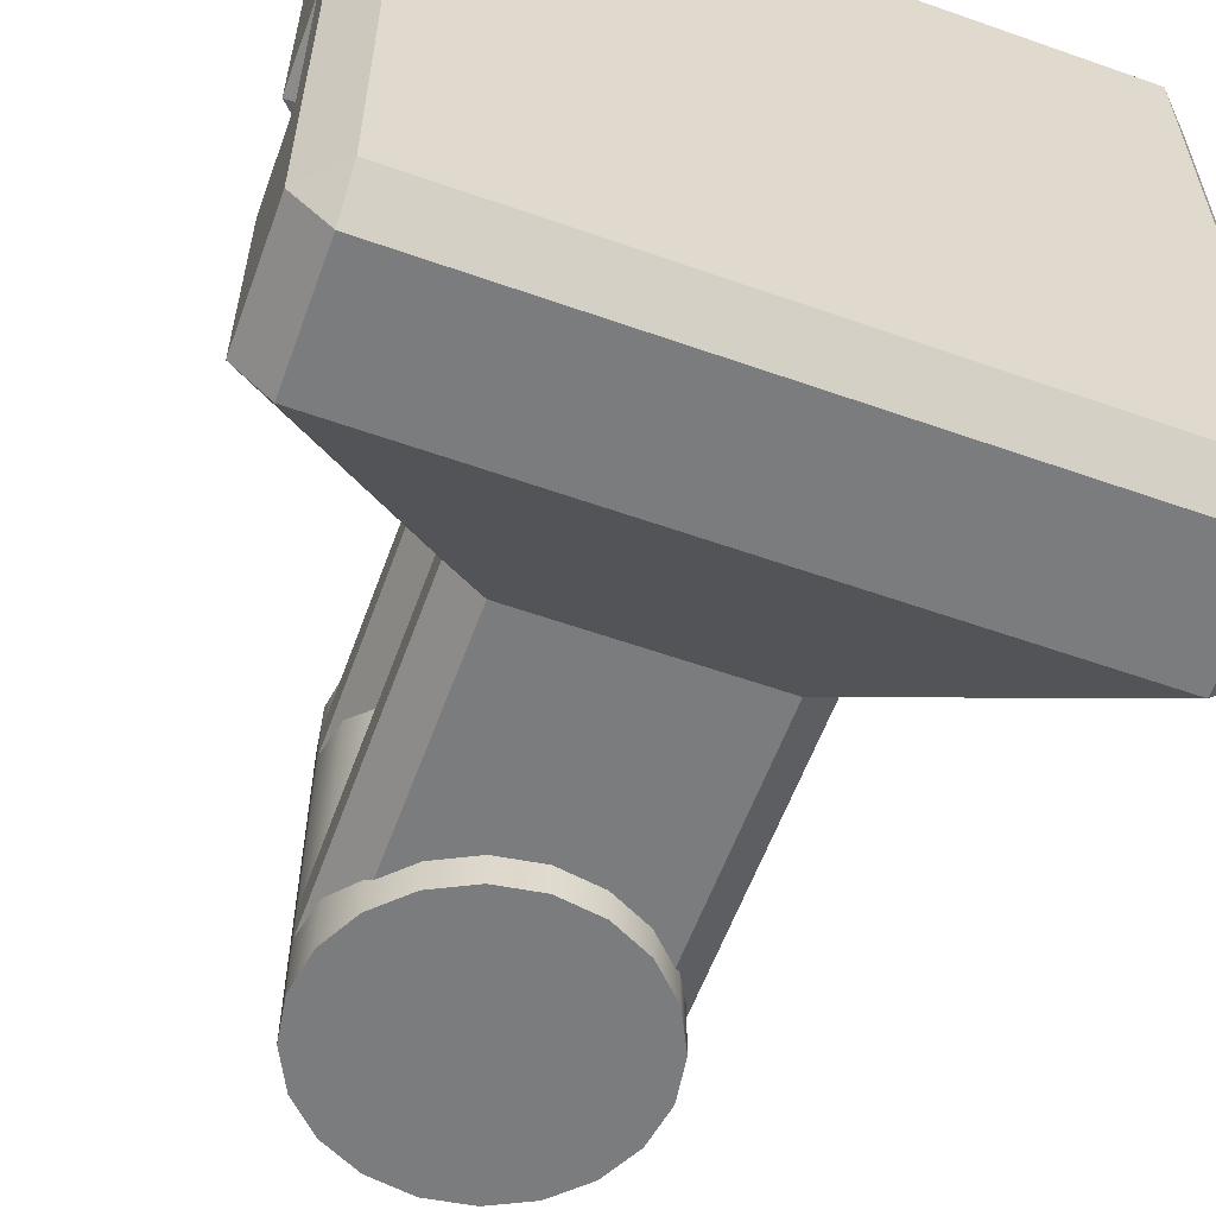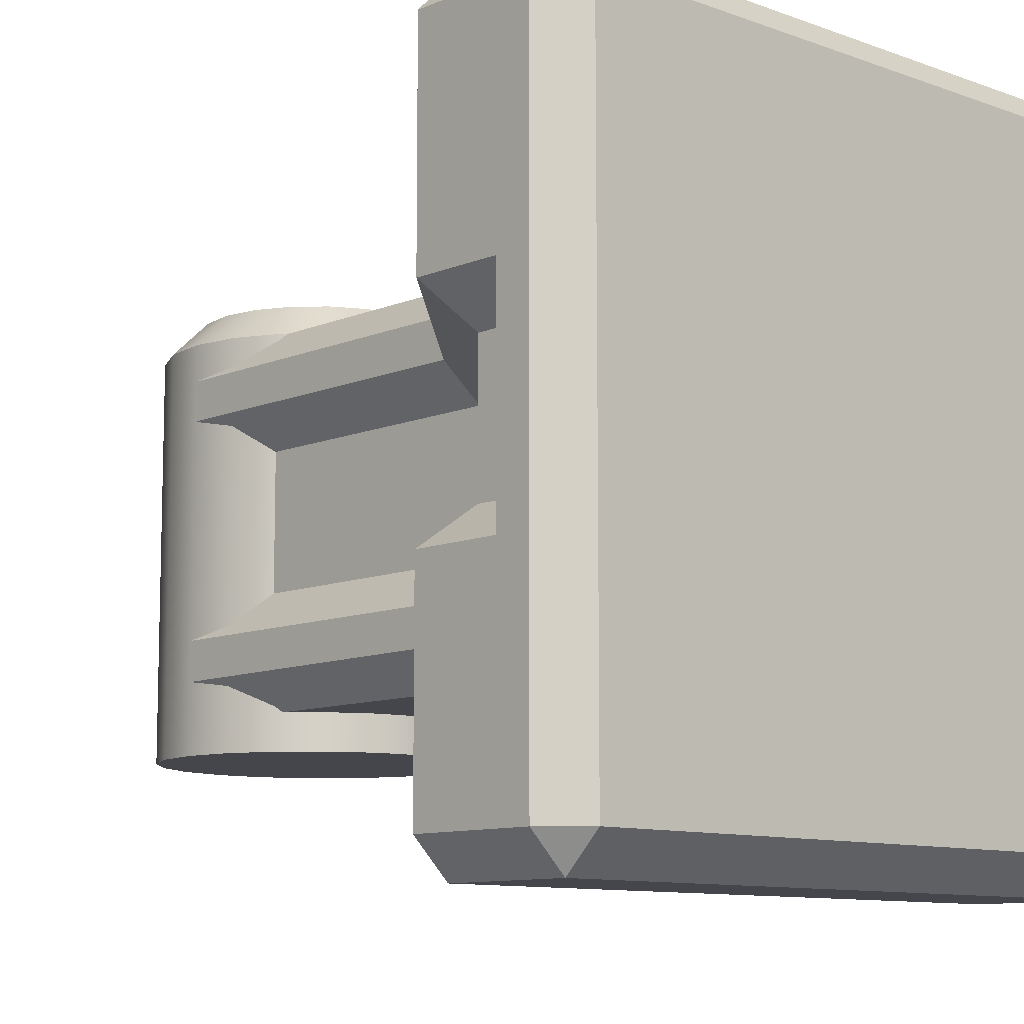
<metadata>
{"format":"obj","ext":"obj","renderer":"f3d","projection":"perspective","resolution":1024,"background":"white","views":[{"elev":-58.7,"azim":160.0,"up":"+Y"},{"elev":-10.0,"azim":136.9,"up":"+Y"}]}
</metadata>
<code>
v -0.1769 -0.3027 0.8715
v 0 -0.3027 1
v -0.208 -0.3027 0.9324
v -0.1285 -0.3027 0.8231
v -0.06758 -0.3027 0.792
v 0 -0.3027 0.7813
v 0.06758 -0.3027 0.792
v 0.1285 -0.3027 0.8231
v 0.1769 -0.3027 0.8715
v 0.208 -0.3027 0.9324
v 0.2187 -0.3027 1
v 0.208 -0.3027 1.068
v 0.1769 -0.3027 1.129
v 0.1285 -0.3027 1.177
v 0.06758 -0.3027 1.208
v 0 -0.3027 1.219
v -0.06758 -0.3027 1.208
v -0.1285 -0.3027 1.177
v -0.1769 -0.3027 1.129
v -0.208 -0.3027 1.068
v -0.2187 -0.3027 1
v -0.208 0.2529 0.9324
v -0.2187 0.2529 1
v -0.1686 0.3024 1
v -0.1603 0.3024 0.9479
v -0.1769 0.2529 0.8715
v -0.1364 0.3024 0.9009
v -0.1285 0.2529 0.8231
v -0.0991 0.3024 0.8636
v -0.06758 0.2529 0.792
v -0.05209 0.3024 0.8397
v 0 0.2529 0.7813
v 0 0.3024 0.8314
v 0.06758 0.2529 0.792
v 0.05209 0.3024 0.8397
v 0.1285 0.2529 0.8231
v 0.0991 0.3024 0.8636
v 0.1769 0.2529 0.8715
v 0.1364 0.3024 0.9009
v 0.208 0.2529 0.9324
v 0.1603 0.3024 0.9479
v 0.2187 0.2529 1
v 0.1686 0.3024 1
v 0.208 0.2529 1.068
v 0.1603 0.3024 1.052
v 0.1769 0.2529 1.129
v 0.1364 0.3024 1.099
v 0.1285 0.2529 1.177
v 0.0991 0.3024 1.136
v 0.06758 0.2529 1.208
v 0.05209 0.3024 1.16
v 0 0.2529 1.219
v 0 0.3024 1.169
v -0.06758 0.2529 1.208
v -0.05209 0.3024 1.16
v -0.1285 0.2529 1.177
v -0.0991 0.3024 1.136
v -0.1769 0.2529 1.129
v -0.1364 0.3024 1.099
v -0.208 0.2529 1.068
v -0.1603 0.3024 1.052
v -0.208 -0.3027 0.9324
v -0.208 -0.2516 0.9324
v -0.1769 -0.2516 0.8715
v -0.1769 -0.3027 0.8715
v -0.1285 -0.2516 0.8231
v -0.1285 -0.3027 0.8231
v -0.2187 -0.3027 1
v -0.2187 -0.2516 1
v -0.208 -0.3027 1.068
v -0.208 -0.2516 1.068
v -0.1769 -0.3027 1.129
v -0.1769 -0.2516 1.129
v -0.1285 -0.3027 1.177
v -0.1285 -0.2516 1.177
v -0.1285 -0.3027 0.8231
v -0.1285 -0.2516 0.8231
v -0.06758 -0.2516 0.792
v -0.06758 -0.3027 0.792
v 0 -0.2516 0.7813
v 0 -0.3027 0.7813
v 0.06758 -0.2516 0.792
v 0.06758 -0.3027 0.792
v 0.1285 -0.2516 0.8231
v 0.1285 -0.3027 0.8231
v 0.1285 -0.3027 0.8231
v 0.1285 -0.2516 0.8231
v 0.1769 -0.2516 0.8715
v 0.1769 -0.3027 0.8715
v 0.208 -0.2516 0.9324
v 0.208 -0.3027 0.9324
v 0.2187 -0.3027 1
v 0.2187 -0.2516 1
v 0.208 -0.2516 1.068
v 0.208 -0.3027 1.068
v 0.1769 -0.2516 1.129
v 0.1769 -0.3027 1.129
v 0.1285 -0.2516 1.177
v 0.1285 -0.3027 1.177
v 0.1285 -0.3027 1.177
v 0.1285 -0.2516 1.177
v 0.06758 -0.2516 1.208
v 0.06758 -0.3027 1.208
v 0 -0.2516 1.219
v 0 -0.3027 1.219
v -0.06758 -0.2516 1.208
v -0.06758 -0.3027 1.208
v -0.1285 -0.2516 1.177
v -0.1285 -0.3027 1.177
v -0.1603 0.3024 0.9479
v 0 0.3024 1
v -0.1364 0.3024 0.9009
v -0.0991 0.3024 0.8636
v -0.05209 0.3024 0.8397
v 0 0.3024 0.8314
v 0.05209 0.3024 0.8397
v 0.0991 0.3024 0.8636
v 0.1364 0.3024 0.9009
v 0.1603 0.3024 0.9479
v 0.1686 0.3024 1
v 0.1603 0.3024 1.052
v 0.1364 0.3024 1.099
v 0.0991 0.3024 1.136
v 0.05209 0.3024 1.16
v 0 0.3024 1.169
v -0.05209 0.3024 1.16
v -0.0991 0.3024 1.136
v -0.1364 0.3024 1.099
v -0.1603 0.3024 1.052
v -0.1686 0.3024 1
v 0.2187 0.2021 0.4974
v 0.1692 0.2529 0.4974
v 0.1692 0.2529 0.9965
v 0.2187 0.2021 0.9965
v -0.2187 -0.2021 0.4974
v -0.1692 -0.2516 0.4974
v -0.1692 -0.2516 0.9965
v -0.2187 -0.2021 0.9965
v -0.2187 0.2047 0.4974
v -0.2187 0.2047 0.9965
v -0.1692 0.2529 0.9965
v -0.1692 0.2529 0.4974
v 0.2187 -0.2021 0.4974
v 0.2187 -0.2047 0.9965
v 0.1692 -0.2516 0.9965
v 0.1692 -0.2516 0.4974
v -0.2187 0.1498 0.9965
v -0.2187 0.2047 0.9965
v -0.2187 0.2047 0.4974
v -0.2187 0.1498 0.4974
v 0.2187 0.2021 0.4974
v 0.2187 0.2021 0.9965
v 0.2187 0.1472 0.9965
v 0.2187 0.1472 0.4974
v -0.1692 0.2529 0.9965
v 0.1692 0.2529 0.9965
v 0.1692 0.2529 0.4974
v -0.1692 0.2529 0.4974
v 0.1692 -0.2516 0.4974
v 0.1692 -0.2516 0.9965
v -0.1692 -0.2516 0.9965
v -0.1692 -0.2516 0.4974
v -0.4505 0.5 0.04949
v -0.5 0.4505 0.04949
v -0.5 0.4505 0.2261
v -0.4505 0.5 0.2261
v -0.5 0.4505 0.04949
v -0.4505 0.4505 0
v -0.4505 -0.4505 0
v -0.5 -0.4505 0.04949
v -0.4505 0.5 0.04949
v 0.4505 0.5 0.04949
v 0.4505 0.4505 0
v -0.4505 0.4505 0
v 0.5 0.4505 0.04949
v 0.4505 0.5 0.04949
v 0.4505 0.5 0.2261
v 0.5 0.4505 0.2261
v 0.4505 -0.4505 0
v 0.4505 0.4505 0
v 0.5 0.4505 0.04949
v 0.5 -0.4505 0.04949
v 0.4505 -0.5 0.2261
v 0.4505 -0.5 0.04949
v 0.5 -0.4505 0.04949
v 0.5 -0.4505 0.2261
v 0.4505 -0.5 0.04949
v -0.4505 -0.5 0.04949
v -0.4505 -0.4505 0
v 0.4505 -0.4505 0
v -0.5 -0.4505 0.04949
v -0.4505 -0.5 0.04949
v -0.4505 -0.5 0.2261
v -0.5 -0.4505 0.2261
v 0.4505 0.5 0.2261
v 0.4505 0.5 0.04949
v -0.4505 0.5 0.04949
v -0.4505 0.5 0.2261
v 0.5 -0.1498 0.2261
v 0.5 -0.4505 0.2261
v 0.5 -0.4505 0.04949
v 0.5 -0.1498 0.09938
v 0.5 0.1472 0.09938
v 0.5 0.4505 0.04949
v 0.5 0.1472 0.2261
v 0.5 0.4505 0.2261
v -0.4505 -0.5 0.2261
v -0.4505 -0.5 0.04949
v 0.4505 -0.5 0.04949
v 0.4505 -0.5 0.2261
v -0.5 -0.4505 0.2261
v -0.5 -0.1472 0.2261
v -0.5 -0.1472 0.09938
v -0.5 -0.4505 0.04949
v -0.5 0.4505 0.04949
v -0.5 0.1498 0.09938
v -0.5 0.1498 0.2261
v -0.5 0.4505 0.2261
v -0.4505 -0.4505 0
v -0.4505 0.4505 0
v 0.4505 0.4505 0
v 0.4505 -0.4505 0
v -0.5 0.4505 0.04949
v -0.4505 0.5 0.04949
v -0.4505 0.4505 0
v 0.4505 0.5 0.04949
v 0.5 0.4505 0.04949
v 0.4505 0.4505 0
v 0.5 -0.4505 0.04949
v 0.4505 -0.5 0.04949
v 0.4505 -0.4505 0
v -0.4505 -0.5 0.04949
v -0.5 -0.4505 0.04949
v -0.4505 -0.4505 0
v -0.1787 -0.09318 0.9425
v -0.1787 0.09577 0.9425
v -0.1791 0.09577 0.4768
v -0.1791 -0.09318 0.4768
v -0.2187 -0.2021 0.4974
v -0.2187 -0.2021 0.9965
v -0.2187 -0.1472 0.9965
v -0.2187 -0.1472 0.4974
v -0.208 -0.1472 0.9324
v -0.208 -0.2516 0.9324
v -0.2187 -0.2516 1
v -0.2187 -0.1472 1
v -0.208 -0.2516 1.068
v -0.208 -0.1472 1.068
v -0.1769 -0.2516 1.129
v -0.1769 -0.1472 1.129
v -0.1285 -0.2516 1.177
v -0.1285 -0.1472 1.177
v -0.1769 -0.1472 0.8715
v -0.1769 -0.2516 0.8715
v -0.1285 -0.1472 0.8231
v -0.1285 -0.2516 0.8231
v -0.1285 -0.1472 1.177
v -0.1285 -0.2516 1.177
v -0.06758 -0.2516 1.208
v -0.06758 -0.1472 1.208
v 0 -0.2516 1.219
v 0 -0.1472 1.219
v 0.06758 -0.2516 1.208
v 0.06758 -0.1472 1.208
v 0.1285 -0.2516 1.177
v 0.1285 -0.1472 1.177
v 0.1285 -0.1472 1.177
v 0.1285 -0.2516 1.177
v 0.1769 -0.2516 1.129
v 0.1769 -0.1472 1.129
v 0.208 -0.2516 1.068
v 0.208 -0.1472 1.068
v 0.2187 -0.2516 1
v 0.2187 -0.1472 1
v 0.208 -0.2516 0.9324
v 0.208 -0.1472 0.9324
v 0.1769 -0.2516 0.8715
v 0.1769 -0.1472 0.8715
v 0.1285 -0.2516 0.8231
v 0.1285 -0.1472 0.8231
v 0.1285 -0.1472 0.8231
v 0.1285 -0.2516 0.8231
v 0.06758 -0.2516 0.792
v 0.06758 -0.1472 0.792
v 0 -0.2516 0.7813
v 0 -0.1472 0.7813
v -0.06758 -0.2516 0.792
v -0.06758 -0.1472 0.792
v -0.1285 -0.2516 0.8231
v -0.1285 -0.1472 0.8231
v 0.1787 0.09318 0.9425
v 0.1787 -0.09577 0.9425
v 0.1779 -0.09577 0.4768
v 0.1779 0.09318 0.4768
v 0.2187 -0.1498 0.9965
v 0.2187 -0.2047 0.9965
v 0.2187 -0.2021 0.4974
v 0.2187 -0.1498 0.4974
v -0.2187 -0.1472 0.9965
v -0.1787 -0.09318 0.9425
v -0.1791 -0.09318 0.4768
v -0.2187 -0.1472 0.4974
v -0.2187 0.1498 0.4974
v -0.1791 0.09577 0.4768
v -0.1787 0.09577 0.9425
v -0.2187 0.1498 0.9965
v 0.2187 0.1472 0.9965
v 0.1787 0.09318 0.9425
v 0.1779 0.09318 0.4768
v 0.2187 0.1472 0.4974
v 0.2187 -0.1498 0.4974
v 0.1779 -0.09577 0.4768
v 0.1787 -0.09577 0.9425
v 0.2187 -0.1498 0.9965
v -0.2187 0.2529 1
v -0.208 0.2529 0.9324
v -0.208 0.1498 0.9324
v -0.2187 0.1498 1
v -0.208 0.2529 1.068
v -0.208 0.1498 1.068
v -0.1769 0.2529 1.129
v -0.1769 0.1498 1.129
v -0.1285 0.2529 1.177
v -0.1285 0.1498 1.177
v -0.1769 0.1498 0.8715
v -0.1769 0.2529 0.8715
v -0.1285 0.1498 0.8231
v -0.1285 0.2529 0.8231
v -0.06758 0.2529 1.208
v -0.1285 0.2529 1.177
v -0.1285 0.1498 1.177
v -0.06758 0.1498 1.208
v 0 0.2529 1.219
v 0 0.1498 1.219
v 0.06758 0.2529 1.208
v 0.06758 0.1498 1.208
v 0.1285 0.2529 1.177
v 0.1285 0.1498 1.177
v 0.1769 0.2529 1.129
v 0.1285 0.2529 1.177
v 0.1285 0.1498 1.177
v 0.1769 0.1498 1.129
v 0.208 0.2529 1.068
v 0.208 0.1498 1.068
v 0.2187 0.2529 1
v 0.2187 0.1498 1
v 0.208 0.2529 0.9324
v 0.208 0.1498 0.9324
v 0.1769 0.2529 0.8715
v 0.1769 0.1498 0.8715
v 0.1285 0.2529 0.8231
v 0.1285 0.1498 0.8231
v 0.06758 0.2529 0.792
v 0.1285 0.2529 0.8231
v 0.1285 0.1498 0.8231
v 0.06758 0.1498 0.792
v 0 0.2529 0.7813
v 0 0.1498 0.7813
v -0.06758 0.2529 0.792
v -0.06758 0.1498 0.792
v -0.1285 0.2529 0.8231
v -0.1285 0.1498 0.8231
v -0.208 0.1498 0.9324
v -0.208 -0.1472 0.9324
v -0.2187 -0.1472 1
v -0.2187 0.1498 1
v -0.208 -0.1472 1.068
v -0.208 0.1498 1.068
v -0.1769 -0.1472 1.129
v -0.1769 0.1498 1.129
v -0.1285 -0.1472 1.177
v -0.1285 0.1498 1.177
v -0.1769 0.1498 0.8715
v -0.1769 -0.1472 0.8715
v -0.1285 0.1498 0.8231
v -0.1285 -0.1472 0.8231
v -0.1285 0.1498 1.177
v -0.1285 -0.1472 1.177
v -0.06758 -0.1472 1.208
v -0.06758 0.1498 1.208
v 0 -0.1472 1.219
v 0 0.1498 1.219
v 0.06758 -0.1472 1.208
v 0.06758 0.1498 1.208
v 0.1285 -0.1472 1.177
v 0.1285 0.1498 1.177
v 0.1285 0.1498 1.177
v 0.1285 -0.1472 1.177
v 0.1769 -0.1472 1.129
v 0.1769 0.1498 1.129
v 0.208 -0.1472 1.068
v 0.208 0.1498 1.068
v 0.2187 -0.1472 1
v 0.2187 0.1498 1
v 0.208 -0.1472 0.9324
v 0.208 0.1498 0.9324
v 0.1769 -0.1472 0.8715
v 0.1769 0.1498 0.8715
v 0.1285 -0.1472 0.8231
v 0.1285 0.1498 0.8231
v 0.1285 0.1498 0.8231
v 0.1285 -0.1472 0.8231
v 0.06758 -0.1472 0.792
v 0.06758 0.1498 0.792
v 0 -0.1472 0.7813
v 0 0.1498 0.7813
v -0.06758 -0.1472 0.792
v -0.06758 0.1498 0.792
v -0.1285 -0.1472 0.8231
v -0.1285 0.1498 0.8231
v -0.5 0.4505 0.2261
v -0.2187 0.2047 0.4974
v -0.1692 0.2529 0.4974
v -0.4505 0.5 0.2261
v -0.4505 0.5 0.2261
v -0.1692 0.2529 0.4974
v 0.1692 0.2529 0.4974
v 0.4505 0.5 0.2261
v 0.4505 0.5 0.2261
v 0.1692 0.2529 0.4974
v 0.2187 0.2021 0.4974
v 0.5 0.4505 0.2261
v 0.5 -0.4505 0.2261
v 0.2187 -0.2021 0.4974
v 0.1692 -0.2516 0.4974
v 0.4505 -0.5 0.2261
v 0.4505 -0.5 0.2261
v 0.1692 -0.2516 0.4974
v -0.1692 -0.2516 0.4974
v -0.4505 -0.5 0.2261
v -0.4505 -0.5 0.2261
v -0.1692 -0.2516 0.4974
v -0.2187 -0.2021 0.4974
v -0.5 -0.4505 0.2261
v -0.5 -0.4505 0.2261
v -0.2187 -0.2021 0.4974
v -0.2187 -0.1472 0.4974
v -0.5 -0.1472 0.2261
v 0.1779 0.09318 0.4768
v 0.1779 -0.09577 0.4768
v 0.432 -0.09577 0.2016
v 0.432 0.09318 0.2016
v 0.5 0.4505 0.2261
v 0.2187 0.2021 0.4974
v 0.2187 0.1472 0.4974
v 0.5 0.1472 0.2261
v 0.2187 -0.1498 0.4974
v 0.2187 -0.2021 0.4974
v 0.5 -0.4505 0.2261
v 0.5 -0.1498 0.2261
v 0.432 0.09318 0.2016
v 0.432 -0.09577 0.2016
v 0.432 -0.09577 0.1378
v 0.432 0.09318 0.1378
v 0.2187 0.1472 0.4974
v 0.1779 0.09318 0.4768
v 0.432 0.09318 0.2016
v 0.5 0.1472 0.2261
v 0.5 -0.1498 0.2261
v 0.432 -0.09577 0.2016
v 0.1779 -0.09577 0.4768
v 0.2187 -0.1498 0.4974
v 0.5 0.1472 0.2261
v 0.432 0.09318 0.2016
v 0.432 0.09318 0.1378
v 0.5 0.1472 0.09938
v 0.5 0.1472 0.09938
v 0.432 0.09318 0.1378
v 0.432 -0.09577 0.1378
v 0.5 -0.1498 0.09938
v 0.5 -0.1498 0.09938
v 0.432 -0.09577 0.1378
v 0.432 -0.09577 0.2016
v 0.5 -0.1498 0.2261
v -0.443 -0.09318 0.2062
v -0.443 0.09577 0.2062
v -0.443 0.09577 0.1378
v -0.443 -0.09318 0.1378
v -0.1791 -0.09318 0.4768
v -0.1791 0.09577 0.4768
v -0.443 0.09577 0.2062
v -0.443 -0.09318 0.2062
v -0.2187 0.1498 0.4974
v -0.2187 0.2047 0.4974
v -0.5 0.4505 0.2261
v -0.5 0.1498 0.2261
v -0.5 -0.1472 0.2261
v -0.443 -0.09318 0.2062
v -0.443 -0.09318 0.1378
v -0.5 -0.1472 0.09938
v -0.5 -0.1472 0.09938
v -0.443 -0.09318 0.1378
v -0.443 0.09577 0.1378
v -0.5 0.1498 0.09938
v -0.5 0.1498 0.09938
v -0.443 0.09577 0.1378
v -0.443 0.09577 0.2062
v -0.5 0.1498 0.2261
v -0.2187 -0.1472 0.4974
v -0.1791 -0.09318 0.4768
v -0.443 -0.09318 0.2062
v -0.5 -0.1472 0.2261
v -0.5 0.1498 0.2261
v -0.443 0.09577 0.2062
v -0.1791 0.09577 0.4768
v -0.2187 0.1498 0.4974
g Wheel_Steer_Tiny_Base
f 1 2 3
f 4 2 1
f 5 2 4
f 6 2 5
f 7 2 6
f 8 2 7
f 9 2 8
f 10 2 9
f 11 2 10
f 12 2 11
f 13 2 12
f 14 2 13
f 15 2 14
f 16 2 15
f 17 2 16
f 18 2 17
f 19 2 18
f 20 2 19
f 21 2 20
f 3 2 21
f 22 23 24
f 22 24 25
f 25 26 22
f 25 27 26
f 27 28 26
f 27 29 28
f 29 30 28
f 29 31 30
f 31 32 30
f 31 33 32
f 33 34 32
f 33 35 34
f 35 36 34
f 35 37 36
f 37 38 36
f 37 39 38
f 39 40 38
f 39 41 40
f 41 42 40
f 41 43 42
f 43 44 42
f 43 45 44
f 45 46 44
f 45 47 46
f 47 48 46
f 47 49 48
f 49 50 48
f 49 51 50
f 51 52 50
f 51 53 52
f 53 54 52
f 53 55 54
f 55 56 54
f 55 57 56
f 57 58 56
f 57 59 58
f 59 60 58
f 59 61 60
f 61 23 60
f 61 24 23
f 62 63 64
f 62 64 65
f 65 64 66
f 65 66 67
f 68 63 62
f 68 69 63
f 70 69 68
f 70 71 69
f 72 71 70
f 72 73 71
f 74 73 72
f 74 75 73
f 76 77 78
f 76 78 79
f 79 78 80
f 79 80 81
f 81 80 82
f 81 82 83
f 83 82 84
f 83 84 85
f 86 87 88
f 86 88 89
f 89 88 90
f 89 90 91
f 90 92 91
f 90 93 92
f 92 93 94
f 92 94 95
f 95 94 96
f 95 96 97
f 97 96 98
f 97 98 99
f 100 101 102
f 100 102 103
f 103 102 104
f 103 104 105
f 105 104 106
f 105 106 107
f 107 106 108
f 107 108 109
f 110 111 112
f 112 111 113
f 113 111 114
f 114 111 115
f 115 111 116
f 116 111 117
f 117 111 118
f 118 111 119
f 119 111 120
f 120 111 121
f 121 111 122
f 122 111 123
f 123 111 124
f 124 111 125
f 125 111 126
f 126 111 127
f 127 111 128
f 128 111 129
f 129 111 130
f 130 111 110
f 131 132 133
f 131 133 134
f 135 136 137
f 135 137 138
f 139 140 141
f 139 141 142
f 143 144 145
f 143 145 146
f 147 148 149
f 147 149 150
f 151 152 153
f 151 153 154
f 155 156 157
f 155 157 158
f 159 160 161
f 159 161 162
f 163 164 165
f 163 165 166
f 167 168 169
f 167 169 170
f 171 172 173
f 171 173 174
f 175 176 177
f 175 177 178
f 179 180 181
f 179 181 182
f 183 184 185
f 183 185 186
f 187 188 189
f 187 189 190
f 191 192 193
f 191 193 194
f 195 196 197
f 195 197 198
f 199 200 201
f 199 201 202
f 201 203 202
f 201 204 203
f 204 205 203
f 204 206 205
f 207 208 209
f 207 209 210
f 211 212 213
f 211 213 214
f 215 214 213
f 215 213 216
f 217 215 216
f 217 218 215
f 219 220 221
f 219 221 222
f 223 224 225
f 226 227 228
f 229 230 231
f 232 233 234
f 235 236 237
f 235 237 238
f 239 240 241
f 239 241 242
f 243 244 245
f 243 245 246
f 246 245 247
f 246 247 248
f 248 247 249
f 248 249 250
f 250 249 251
f 250 251 252
f 253 244 243
f 253 254 244
f 255 254 253
f 255 256 254
f 257 258 259
f 257 259 260
f 260 259 261
f 260 261 262
f 262 261 263
f 262 263 264
f 264 263 265
f 264 265 266
f 267 268 269
f 267 269 270
f 270 269 271
f 270 271 272
f 272 271 273
f 272 273 274
f 274 273 275
f 274 275 276
f 276 275 277
f 276 277 278
f 278 277 279
f 278 279 280
f 281 282 283
f 281 283 284
f 284 283 285
f 284 285 286
f 286 285 287
f 286 287 288
f 288 287 289
f 288 289 290
f 291 292 293
f 291 293 294
f 295 296 297
f 295 297 298
f 299 300 301
f 299 301 302
f 303 304 305
f 303 305 306
f 307 308 309
f 307 309 310
f 311 312 313
f 311 313 314
f 315 316 317
f 315 317 318
f 319 315 318
f 319 318 320
f 321 319 320
f 321 320 322
f 323 321 322
f 323 322 324
f 316 325 317
f 316 326 325
f 326 327 325
f 326 328 327
f 329 330 331
f 329 331 332
f 333 329 332
f 333 332 334
f 335 333 334
f 335 334 336
f 337 335 336
f 337 336 338
f 339 340 341
f 339 341 342
f 343 339 342
f 343 342 344
f 345 343 344
f 345 344 346
f 347 345 346
f 347 346 348
f 349 347 348
f 349 348 350
f 351 349 350
f 351 350 352
f 353 354 355
f 353 355 356
f 357 353 356
f 357 356 358
f 359 357 358
f 359 358 360
f 361 359 360
f 361 360 362
f 363 364 365
f 363 365 366
f 366 365 367
f 366 367 368
f 368 367 369
f 368 369 370
f 370 369 371
f 370 371 372
f 373 364 363
f 373 374 364
f 375 374 373
f 375 376 374
f 377 378 379
f 377 379 380
f 380 379 381
f 380 381 382
f 382 381 383
f 382 383 384
f 384 383 385
f 384 385 386
f 387 388 389
f 387 389 390
f 390 389 391
f 390 391 392
f 392 391 393
f 392 393 394
f 394 393 395
f 394 395 396
f 396 395 397
f 396 397 398
f 398 397 399
f 398 399 400
f 401 402 403
f 401 403 404
f 404 403 405
f 404 405 406
f 406 405 407
f 406 407 408
f 408 407 409
f 408 409 410
f 411 412 413
f 411 413 414
f 415 416 417
f 415 417 418
f 419 420 421
f 419 421 422
f 423 424 425
f 423 425 426
f 427 428 429
f 427 429 430
f 431 432 433
f 431 433 434
f 435 436 437
f 435 437 438
f 439 440 441
f 439 441 442
f 443 444 445
f 443 445 446
f 447 448 449
f 447 449 450
f 451 452 453
f 451 453 454
f 455 456 457
f 455 457 458
f 459 460 461
f 459 461 462
f 463 464 465
f 463 465 466
f 467 468 469
f 467 469 470
f 471 472 473
f 471 473 474
f 475 476 477
f 475 477 478
f 479 480 481
f 479 481 482
f 483 484 485
f 483 485 486
f 487 488 489
f 487 489 490
f 491 492 493
f 491 493 494
f 495 496 497
f 495 497 498
f 499 500 501
f 499 501 502
f 503 504 505
f 503 505 506

</code>
